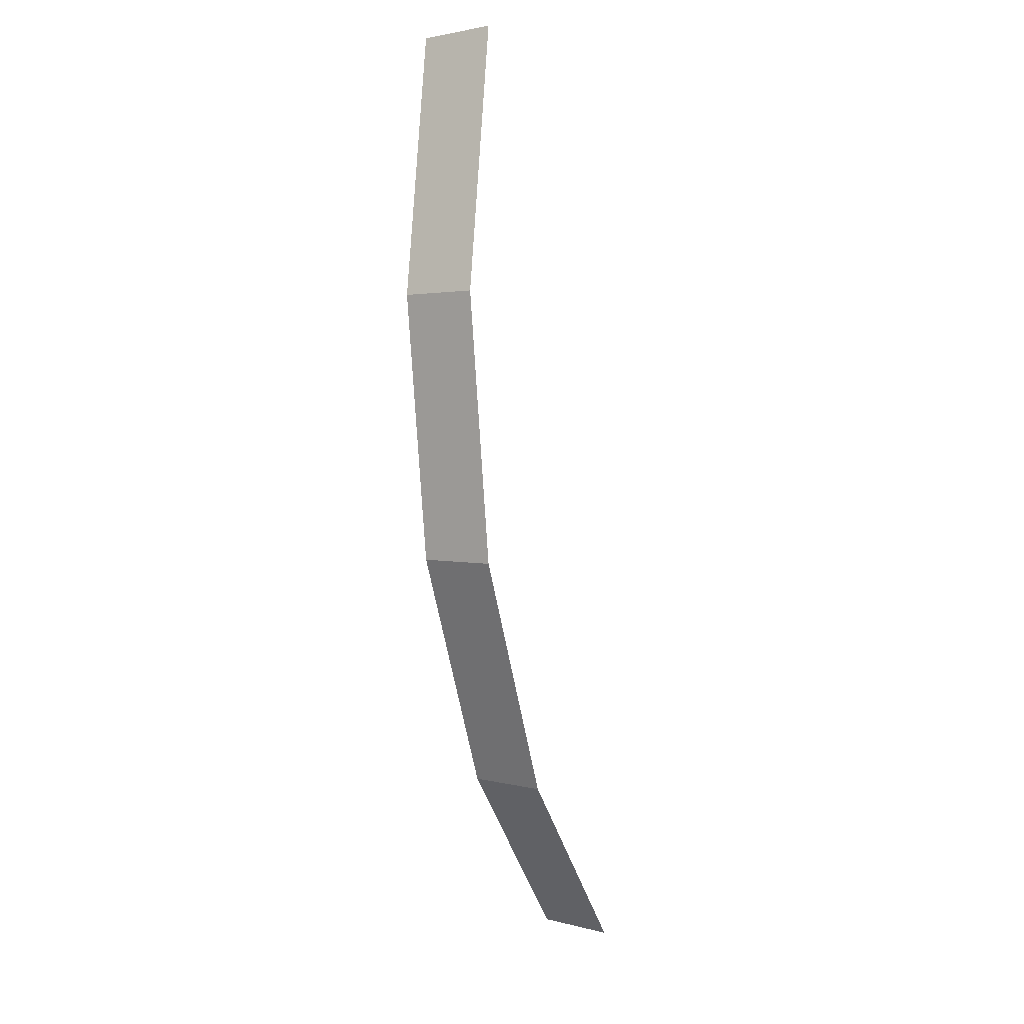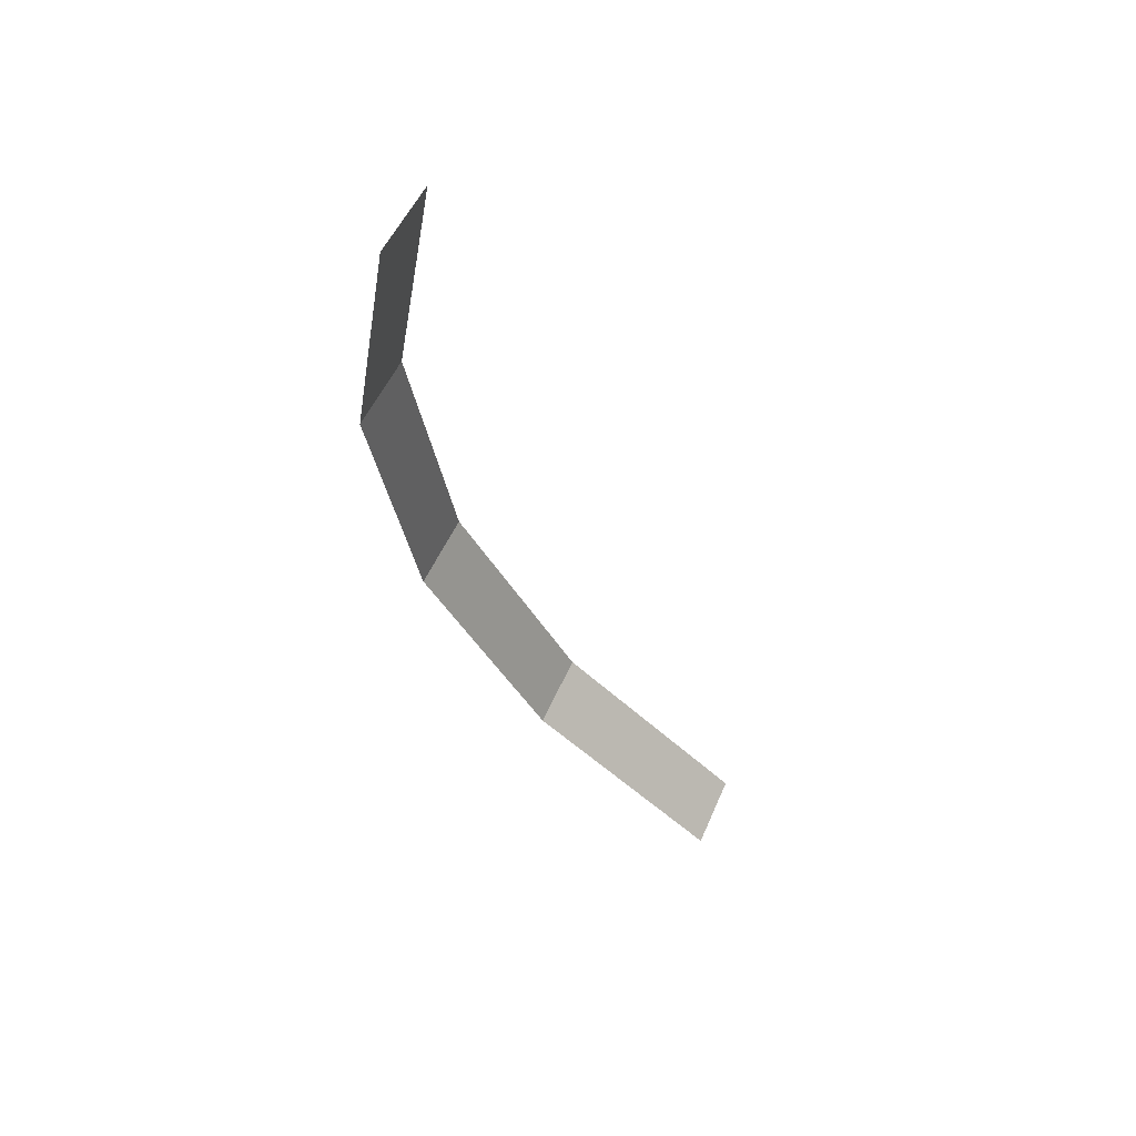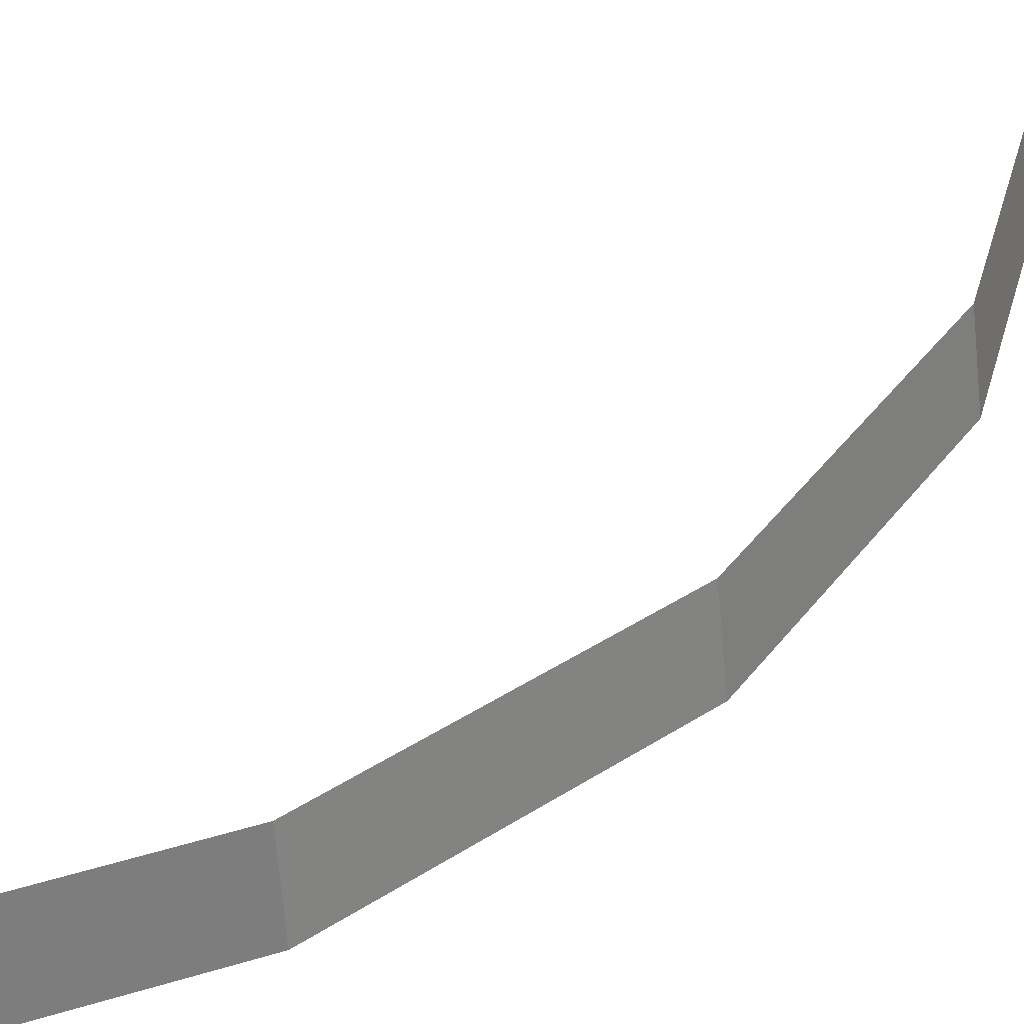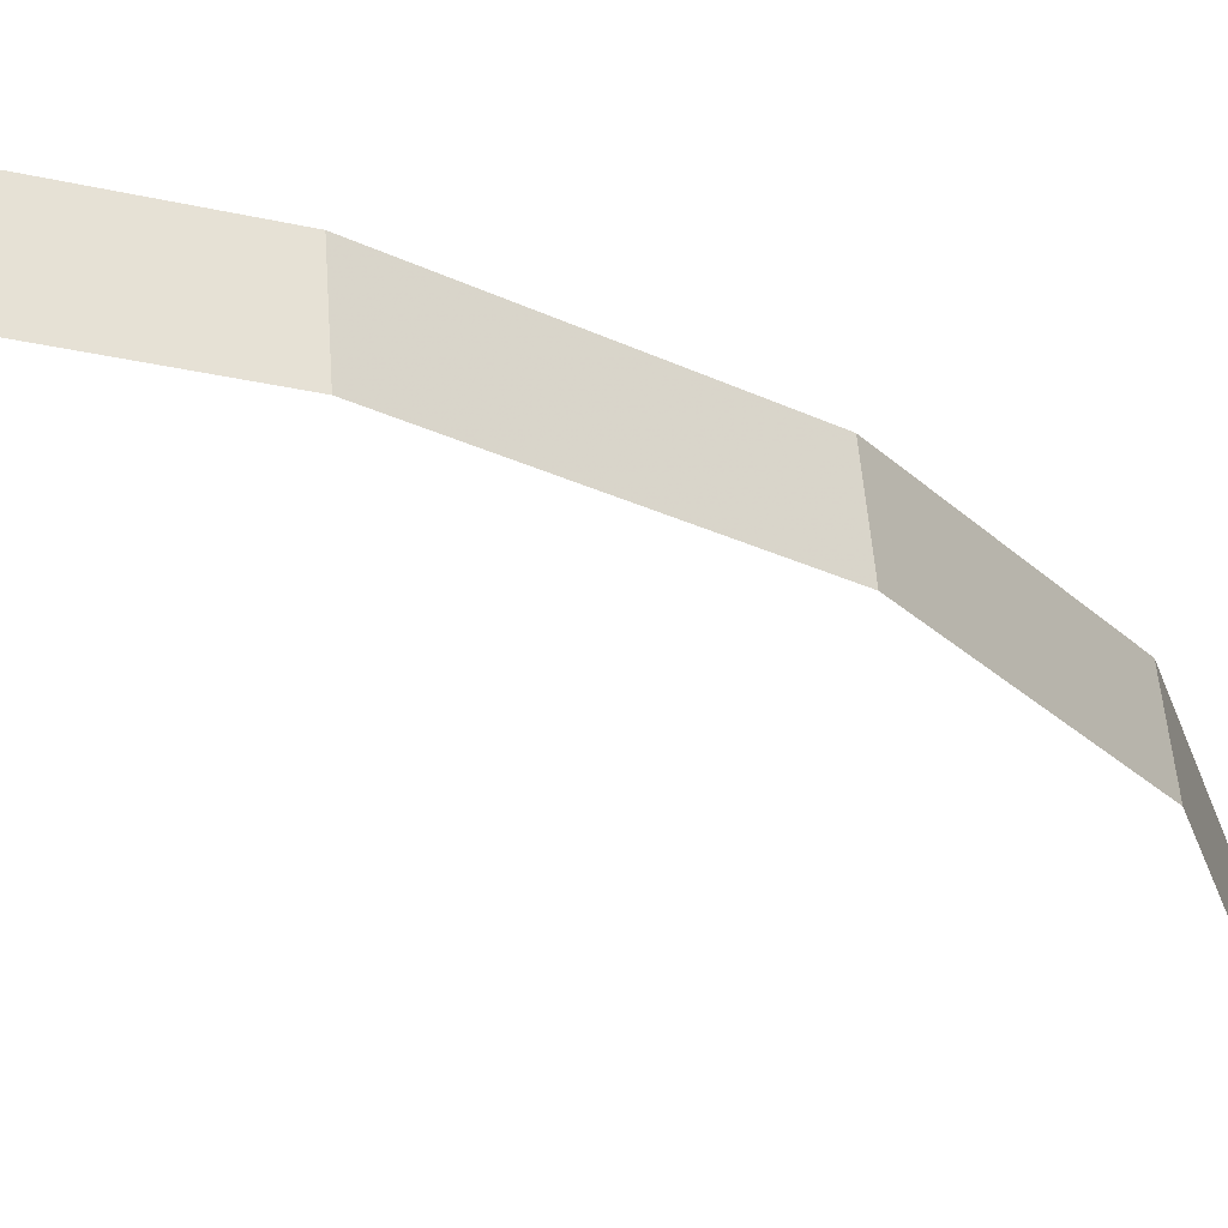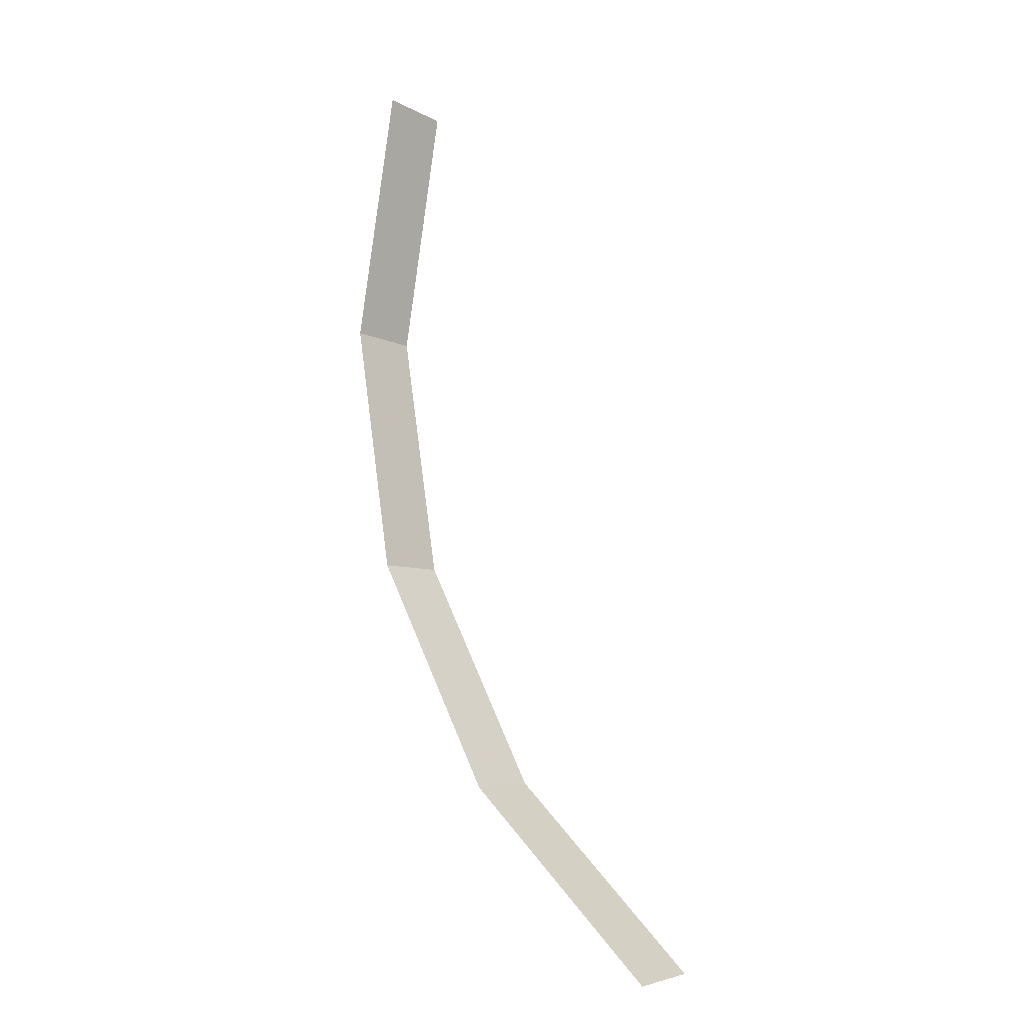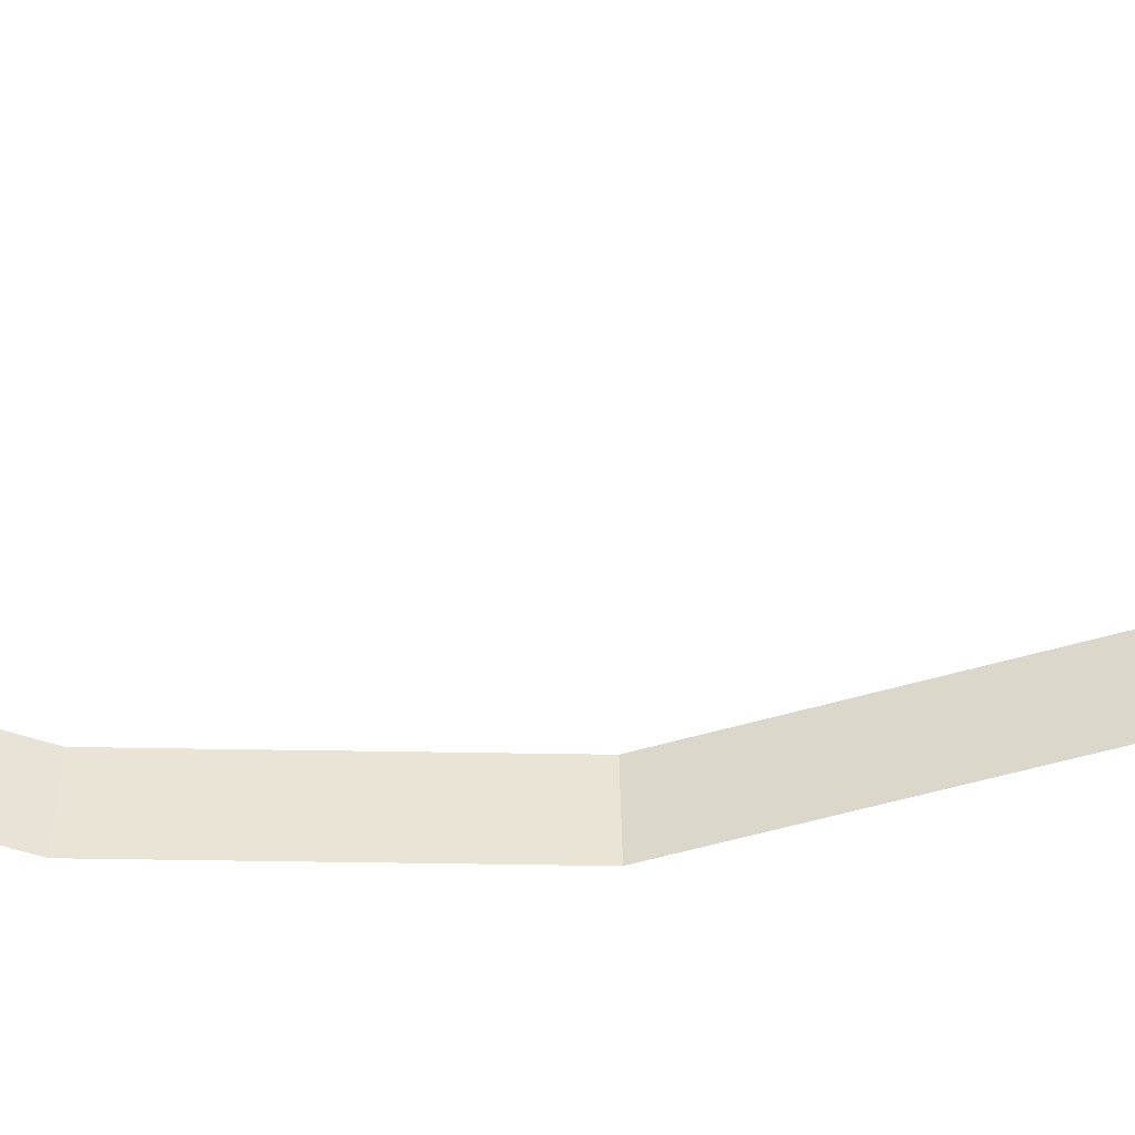
<metadata>
{"format":"obj","ext":"obj","renderer":"f3d","projection":"perspective","resolution":1024,"background":"white","views":[{"elev":0.2,"azim":-65.7,"up":"+Z"},{"elev":61.6,"azim":19.9,"up":"+Z"},{"elev":39.2,"azim":-156.3,"up":"+Y"},{"elev":-24.7,"azim":-156.1,"up":"+Y"},{"elev":-9.7,"azim":33.9,"up":"+Z"},{"elev":-55.2,"azim":80.0,"up":"+Y"}]}
</metadata>
<code>
v -0.5841 2.238 -0.3945
v -0.8351 2.238 -0.1435
v -0.9962 2.238 0.1728
v -1.052 2.238 0.5233
v -0.9962 2.238 0.8739
v -1.008 2.14 0.8778
v -1.064 2.14 0.5233
v -1.008 2.14 0.1688
v -0.8453 2.14 -0.151
v -0.5915 2.14 -0.4047
f 7 6 5
f 8 7 4
f 9 8 3
f 10 9 2
f 5 4 7
f 4 3 8
f 3 2 9
f 2 1 10

</code>
